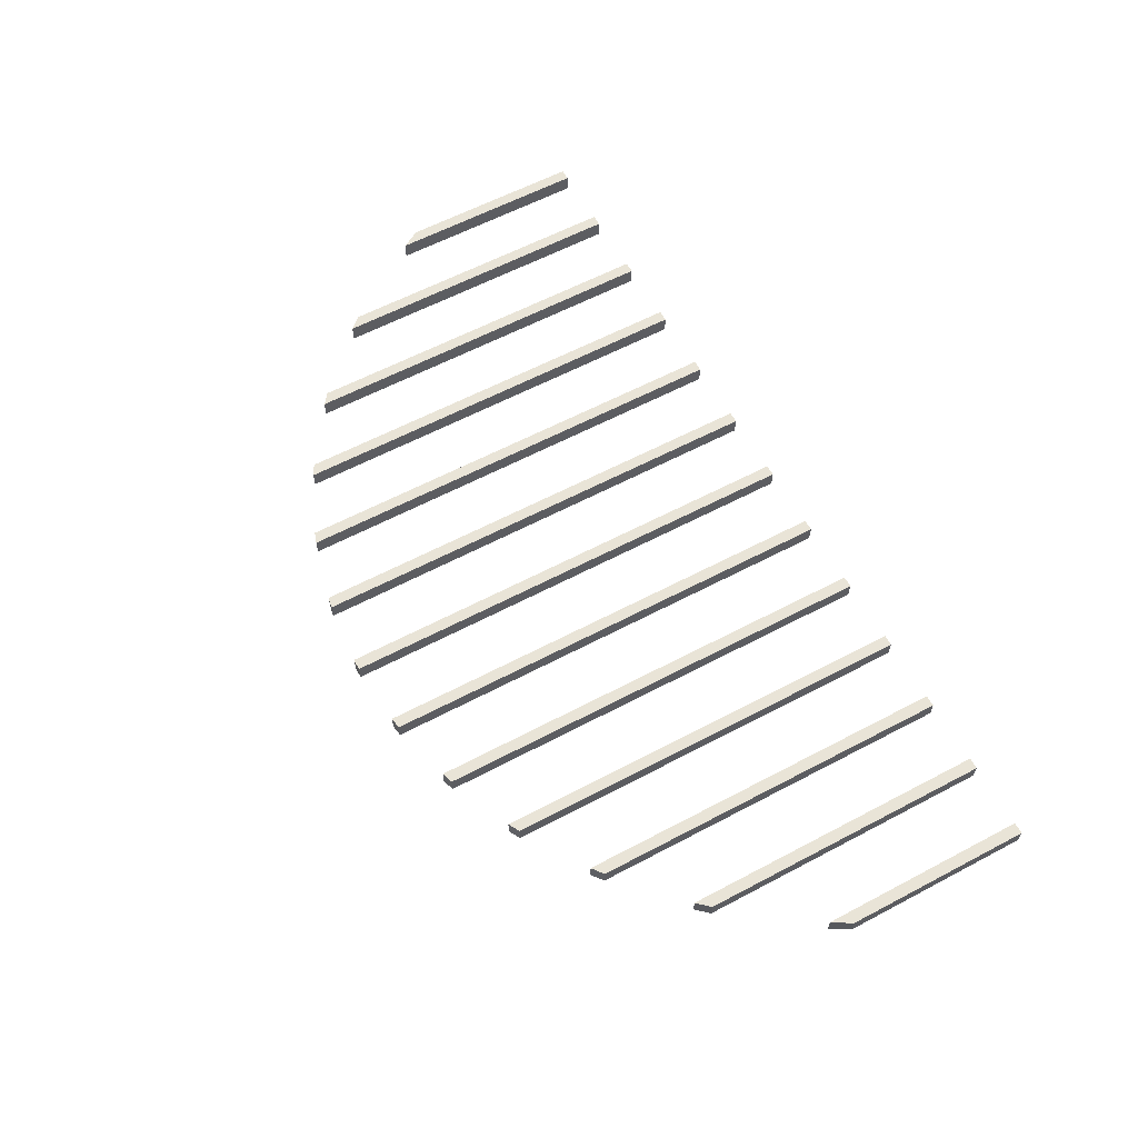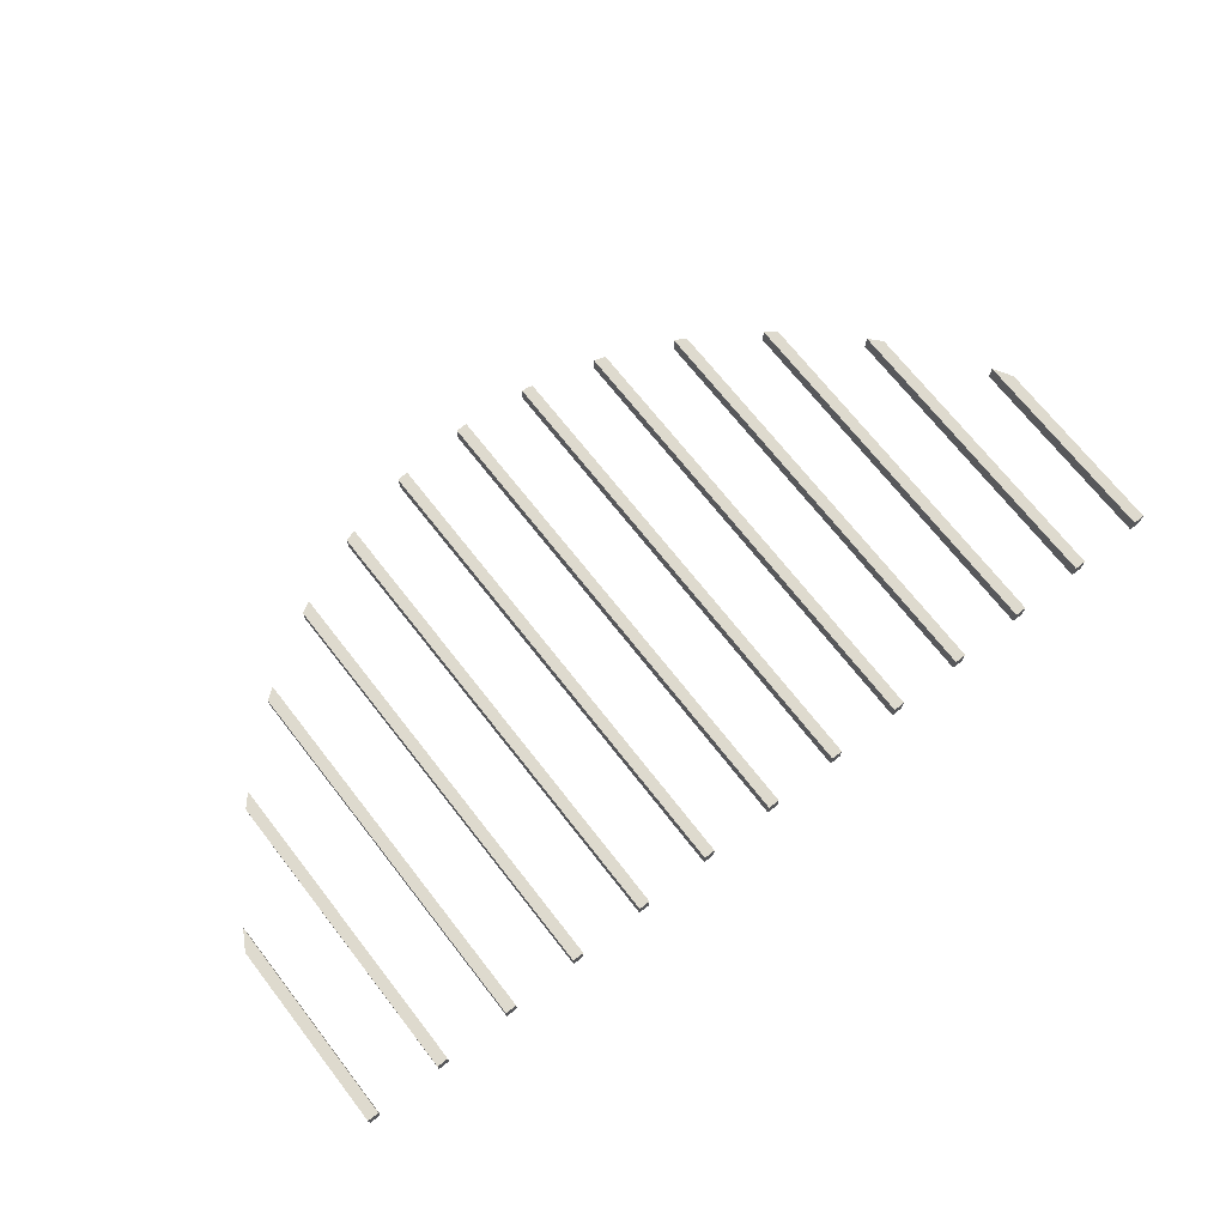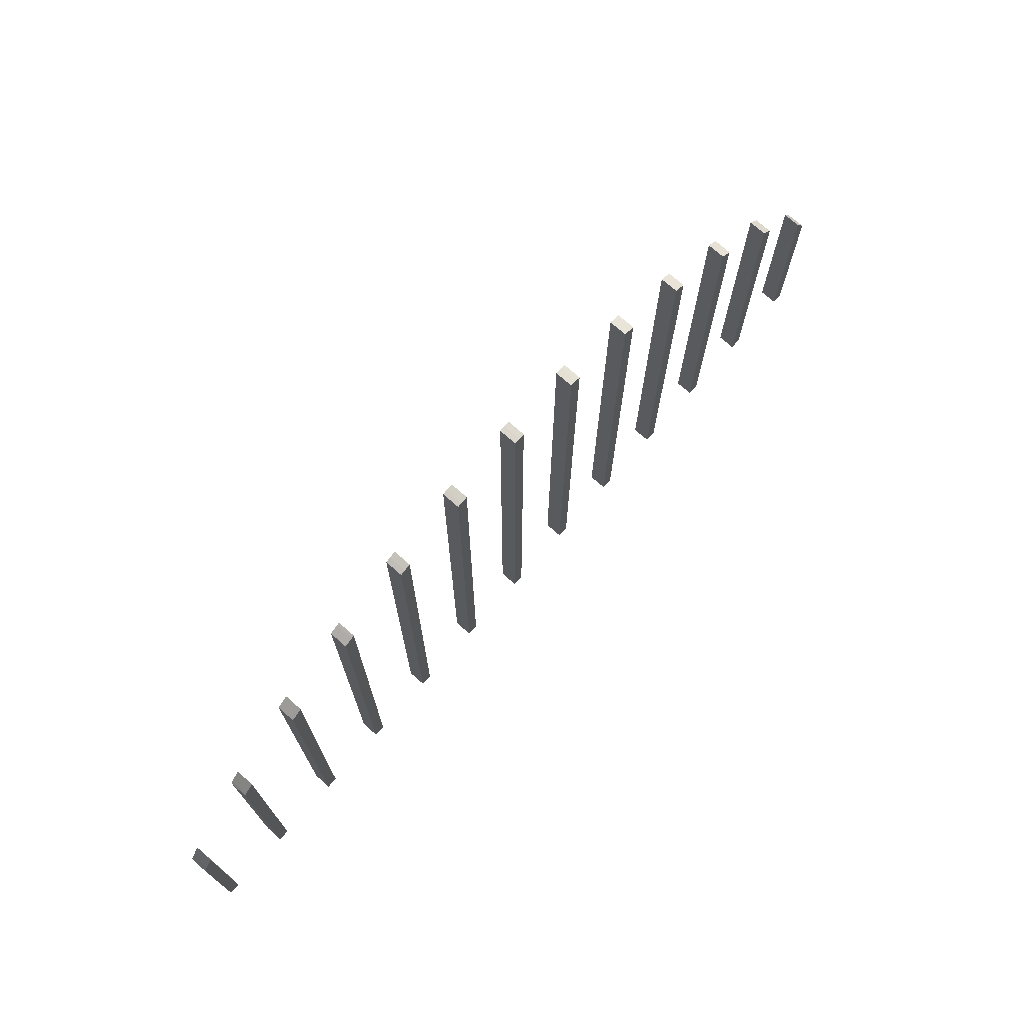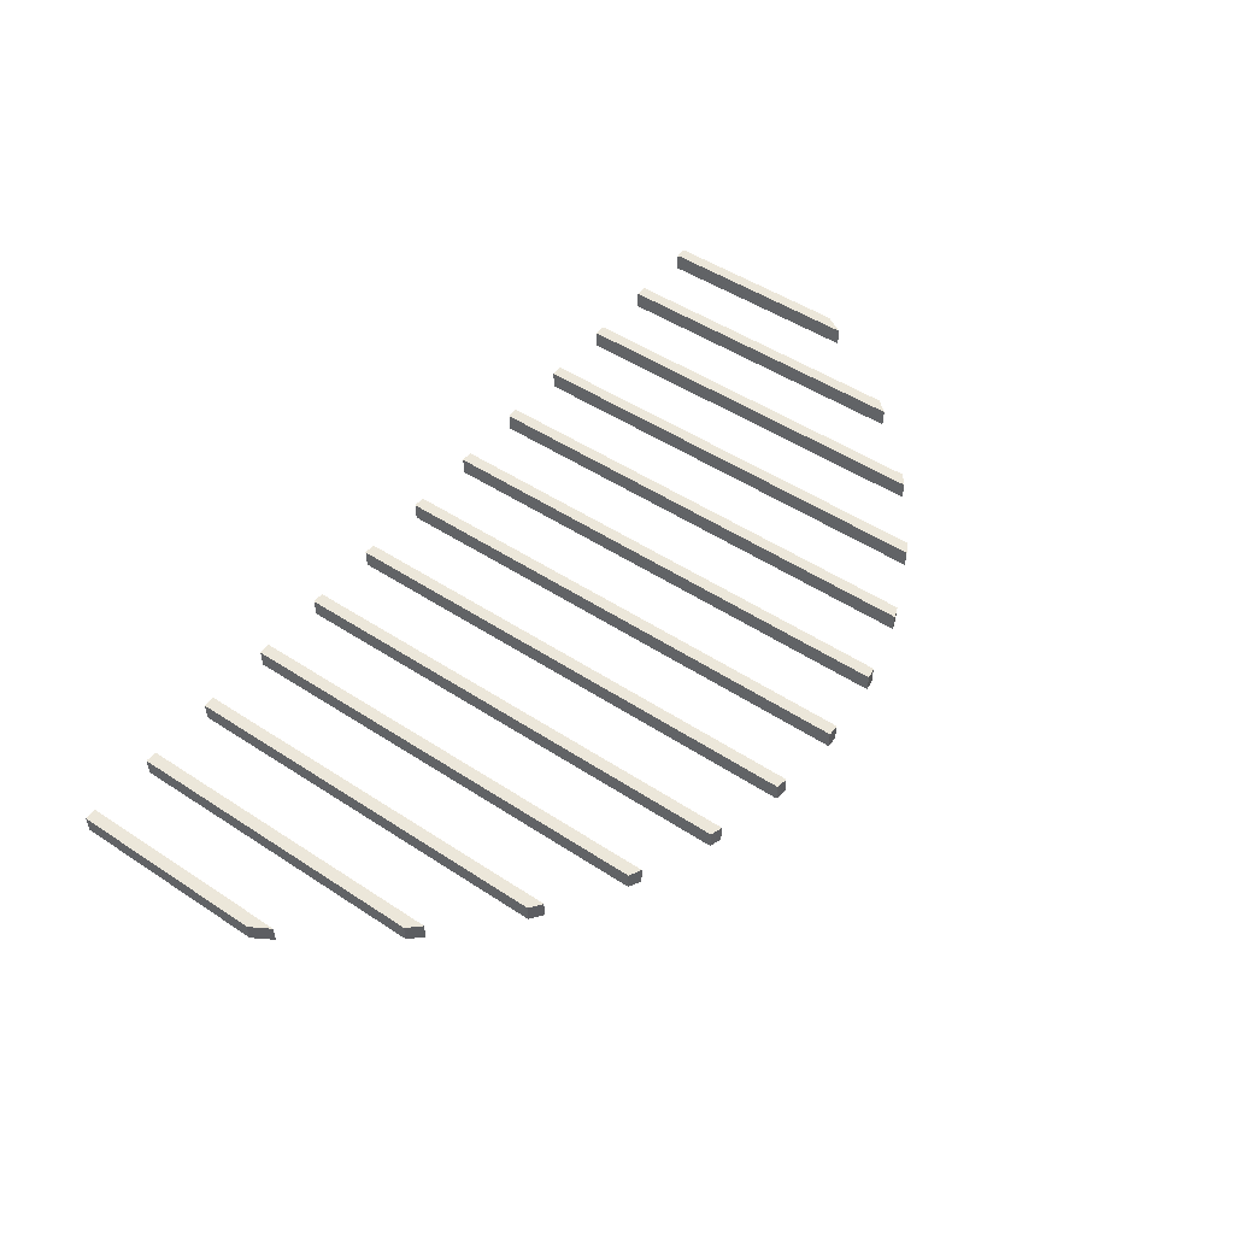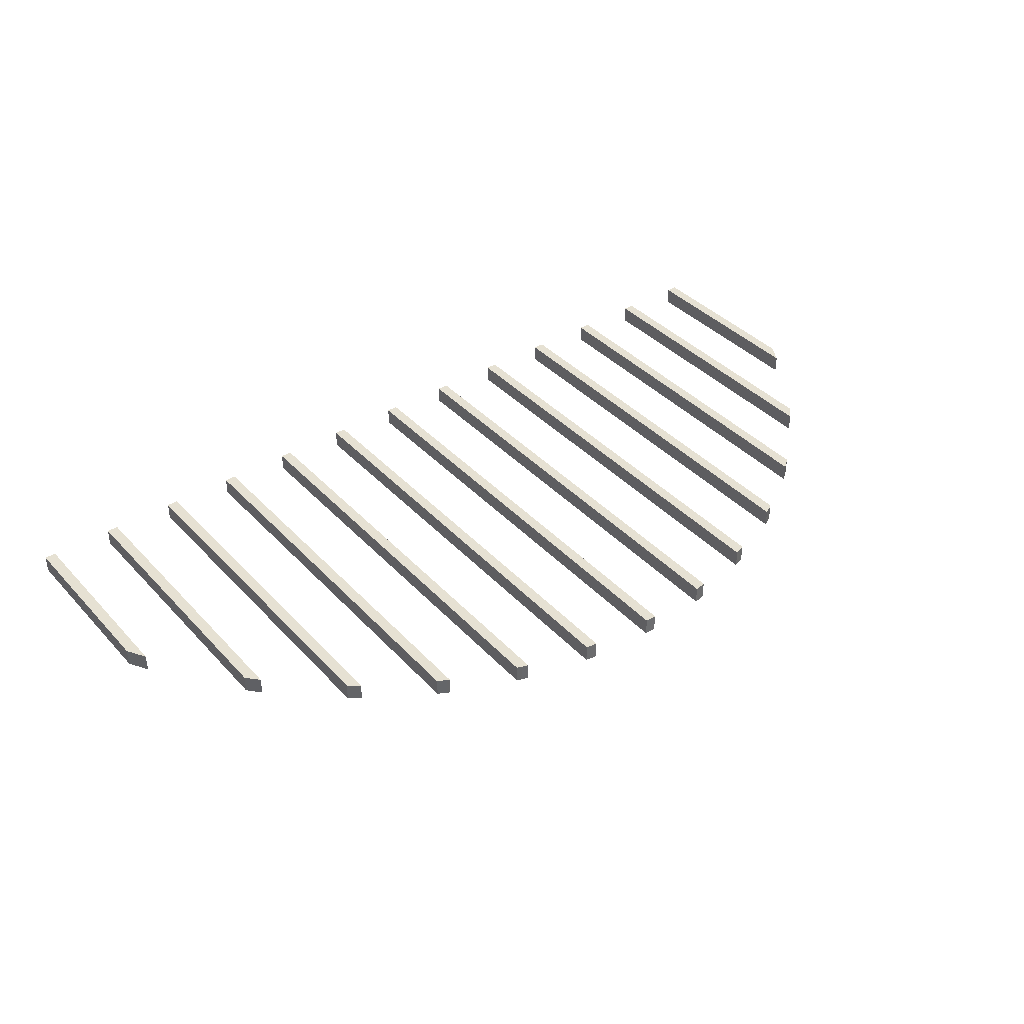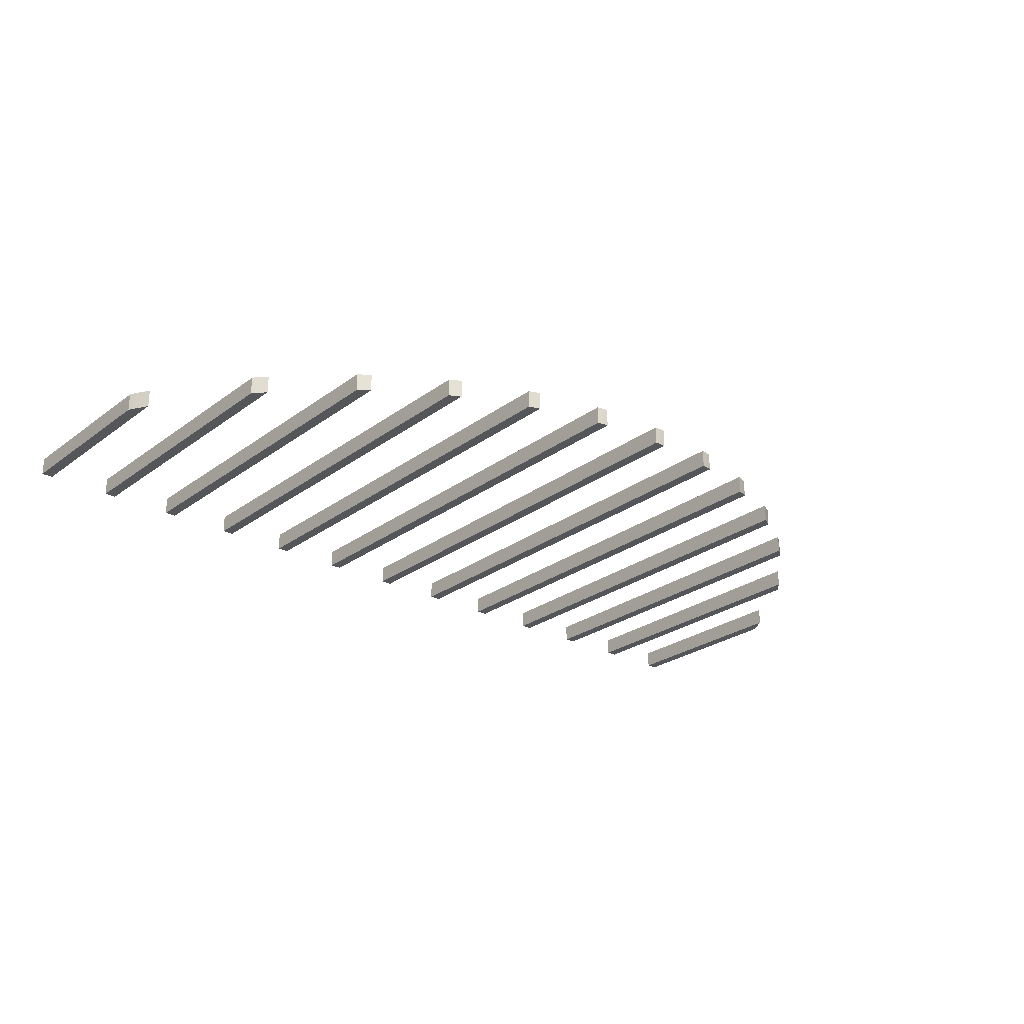
<metadata>
{"format":"obj","ext":"obj","renderer":"f3d","projection":"perspective","resolution":1024,"background":"white","views":[{"elev":60.8,"azim":-118.3,"up":"+Z"},{"elev":71.2,"azim":-38.1,"up":"+Z"},{"elev":72.9,"azim":131.6,"up":"+Y"},{"elev":50.5,"azim":125.6,"up":"+Z"},{"elev":38.8,"azim":142.4,"up":"+Z"},{"elev":-25.5,"azim":139.8,"up":"+Z"}]}
</metadata>
<code>
o Cube.5257_0314
v 1.129 0.429 -1.059
v 1.121 0.429 -1.059
v 1.129 0.429 -1.071
v 1.121 0.429 -1.071
v 1.078 0.429 -1.059
v 1.07 0.429 -1.059
v 1.078 0.429 -1.071
v 1.07 0.429 -1.071
v 1.027 0.429 -1.059
v 1.019 0.429 -1.059
v 1.027 0.429 -1.071
v 1.019 0.429 -1.071
v 0.9757 0.429 -1.059
v 0.9681 0.429 -1.059
v 0.9757 0.429 -1.071
v 0.9681 0.429 -1.071
v 0.9247 0.429 -1.059
v 0.9171 0.429 -1.059
v 0.9247 0.429 -1.071
v 0.9171 0.429 -1.071
v 0.8737 0.429 -1.059
v 0.8661 0.429 -1.059
v 0.8737 0.429 -1.071
v 0.8661 0.429 -1.071
v 0.8227 0.429 -1.059
v 0.8151 0.429 -1.059
v 0.8227 0.429 -1.071
v 0.8151 0.429 -1.071
v 0.7717 0.429 -1.059
v 0.7641 0.429 -1.059
v 0.7717 0.429 -1.071
v 0.7641 0.429 -1.071
v 0.7207 0.429 -1.059
v 0.7131 0.429 -1.059
v 0.7207 0.429 -1.071
v 0.7131 0.429 -1.071
v 0.6697 0.429 -1.059
v 0.6621 0.429 -1.059
v 0.6697 0.429 -1.071
v 0.6621 0.429 -1.071
v 0.6187 0.429 -1.059
v 0.6111 0.429 -1.059
v 0.6187 0.429 -1.071
v 0.6111 0.429 -1.071
v 0.5677 0.429 -1.059
v 0.5601 0.429 -1.059
v 0.5677 0.429 -1.071
v 0.5601 0.429 -1.071
v 0.5167 0.429 -1.059
v 0.5091 0.429 -1.059
v 0.5167 0.429 -1.071
v 0.5091 0.429 -1.071
v 1.127 0.5591 -1.059
v 1.129 0.555 -1.059
v 1.121 0.5682 -1.059
v 0.5091 0.555 -1.059
v 1.121 0.5682 -1.071
v 0.5091 0.555 -1.071
v 0.8151 0.7514 -1.059
v 1.129 0.555 -1.071
v 1.127 0.5591 -1.071
v 0.7673 0.7473 -1.059
v 0.7673 0.7473 -1.071
v 0.7641 0.7467 -1.059
v 0.5113 0.5591 -1.071
v 0.8189 0.7515 -1.059
v 1.078 0.6277 -1.059
v 0.8151 0.7514 -1.071
v 0.8227 0.7514 -1.071
v 1.077 0.629 -1.059
v 0.8189 0.7515 -1.071
v 0.5167 0.5682 -1.071
v 1.07 0.6362 -1.059
v 0.8227 0.7514 -1.059
v 1.07 0.6362 -1.071
v 0.7717 0.7479 -1.059
v 0.5167 0.5682 -1.059
v 1.078 0.6277 -1.071
v 1.077 0.629 -1.071
v 0.7641 0.7467 -1.071
v 0.7717 0.7479 -1.071
v 0.5113 0.5591 -1.059
v 0.8705 0.7473 -1.059
v 0.8737 0.7467 -1.071
v 0.8705 0.7473 -1.071
v 1.026 0.6769 -1.059
v 1.027 0.6766 -1.059
v 0.8737 0.7467 -1.059
v 0.7166 0.7346 -1.059
v 0.7207 0.7359 -1.059
v 1.019 0.6825 -1.059
v 0.8661 0.7479 -1.071
v 0.7131 0.7333 -1.059
v 0.8661 0.7479 -1.059
v 1.019 0.6825 -1.071
v 0.9212 0.7346 -1.059
v 0.9247 0.7333 -1.071
v 0.9212 0.7346 -1.071
v 0.7131 0.7333 -1.071
v 0.5612 0.629 -1.059
v 0.5677 0.6362 -1.071
v 0.9247 0.7333 -1.059
v 0.5612 0.629 -1.071
v 0.7166 0.7346 -1.071
v 0.9171 0.7359 -1.071
v 0.5677 0.6362 -1.059
v 1.027 0.6766 -1.071
v 1.026 0.6769 -1.071
v 0.7207 0.7359 -1.071
v 0.5601 0.6277 -1.071
v 0.9171 0.7359 -1.059
v 0.5601 0.6277 -1.059
v 0.668 0.7138 -1.059
v 0.6697 0.7146 -1.059
v 0.6621 0.7105 -1.059
v 0.9698 0.7138 -1.059
v 0.9757 0.7105 -1.071
v 0.9757 0.7105 -1.059
v 0.9698 0.7138 -1.071
v 0.9681 0.7146 -1.059
v 0.6621 0.7105 -1.071
v 0.9681 0.7146 -1.071
v 0.668 0.7138 -1.071
v 0.6697 0.7146 -1.071
v 0.6114 0.6769 -1.059
v 0.6111 0.6766 -1.059
v 0.6111 0.6766 -1.071
v 0.6114 0.6769 -1.071
v 0.6187 0.6825 -1.071
v 0.6187 0.6825 -1.059
f 53 2 54
f 4 55 57
f 4 57 61
f 1 60 54
f 4 1 2
f 70 6 67
f 6 75 8
f 78 7 8
f 5 78 67
f 8 5 6
f 86 10 87
f 10 95 12
f 12 95 108
f 9 107 87
f 12 9 10
f 120 118 116
f 14 122 16
f 117 16 122
f 13 117 118
f 16 13 14
f 111 102 96
f 18 105 20
f 97 20 105
f 17 97 102
f 20 17 18
f 94 88 83
f 22 92 24
f 84 24 92
f 21 84 88
f 24 21 22
f 59 25 74
f 26 68 28
f 69 28 68
f 25 69 74
f 28 25 26
f 64 29 76
f 30 80 32
f 31 32 80
f 29 81 76
f 32 29 30
f 90 89 93
f 34 99 36
f 35 36 99
f 33 109 90
f 36 33 34
f 37 114 115
f 38 121 40
f 39 40 121
f 37 124 114
f 40 37 38
f 41 130 125
f 42 127 44
f 43 127 128
f 41 129 130
f 44 41 42
f 45 100 112
f 46 110 48
f 47 48 110
f 45 101 106
f 48 45 46
f 49 77 82
f 50 58 52
f 51 52 58
f 49 72 77
f 52 49 50
f 65 77 72
f 82 58 56
f 101 100 106
f 100 110 112
f 125 127 126
f 128 130 129
f 123 114 124
f 113 121 115
f 104 90 109
f 93 104 99
f 63 76 81
f 62 80 64
f 69 66 74
f 59 71 68
f 84 83 88
f 85 94 83
f 97 96 102
f 98 111 96
f 119 118 117
f 120 119 122
f 86 95 91
f 108 87 107
f 79 67 78
f 70 75 73
f 61 54 60
f 55 61 57
f 55 2 53
f 2 1 54
f 4 2 55
f 61 60 4
f 60 3 4
f 1 3 60
f 4 3 1
f 73 6 70
f 6 5 67
f 6 73 75
f 75 79 8
f 79 78 8
f 5 7 78
f 8 7 5
f 91 10 86
f 10 9 87
f 10 91 95
f 108 107 12
f 107 11 12
f 9 11 107
f 12 11 9
f 120 14 118
f 14 13 118
f 14 120 122
f 122 119 117
f 117 15 16
f 13 15 117
f 16 15 13
f 111 18 102
f 18 17 102
f 18 111 105
f 105 98 97
f 97 19 20
f 17 19 97
f 20 19 17
f 94 22 88
f 22 21 88
f 22 94 92
f 92 85 84
f 84 23 24
f 21 23 84
f 24 23 21
f 74 66 59
f 59 26 25
f 26 59 68
f 68 71 69
f 69 27 28
f 25 27 69
f 28 27 25
f 76 62 64
f 64 30 29
f 30 64 80
f 63 81 80
f 81 31 80
f 29 31 81
f 32 31 29
f 93 34 33
f 33 90 93
f 34 93 99
f 99 104 109
f 109 35 99
f 33 35 109
f 36 35 33
f 113 115 114
f 115 38 37
f 38 115 121
f 121 123 124
f 124 39 121
f 37 39 124
f 40 39 37
f 125 126 41
f 126 42 41
f 42 126 127
f 128 129 43
f 43 44 127
f 41 43 129
f 44 43 41
f 112 46 45
f 45 106 100
f 46 112 110
f 110 103 47
f 103 101 47
f 45 47 101
f 48 47 45
f 82 56 49
f 56 50 49
f 50 56 58
f 58 65 51
f 65 72 51
f 49 51 72
f 52 51 49
f 65 82 77
f 82 65 58
f 101 103 100
f 100 103 110
f 125 128 127
f 128 125 130
f 123 113 114
f 113 123 121
f 104 89 90
f 93 89 104
f 63 62 76
f 62 63 80
f 69 71 66
f 59 66 71
f 84 85 83
f 85 92 94
f 97 98 96
f 98 105 111
f 119 116 118
f 120 116 119
f 86 108 95
f 108 86 87
f 79 70 67
f 70 79 75
f 61 53 54
f 55 53 61

</code>
